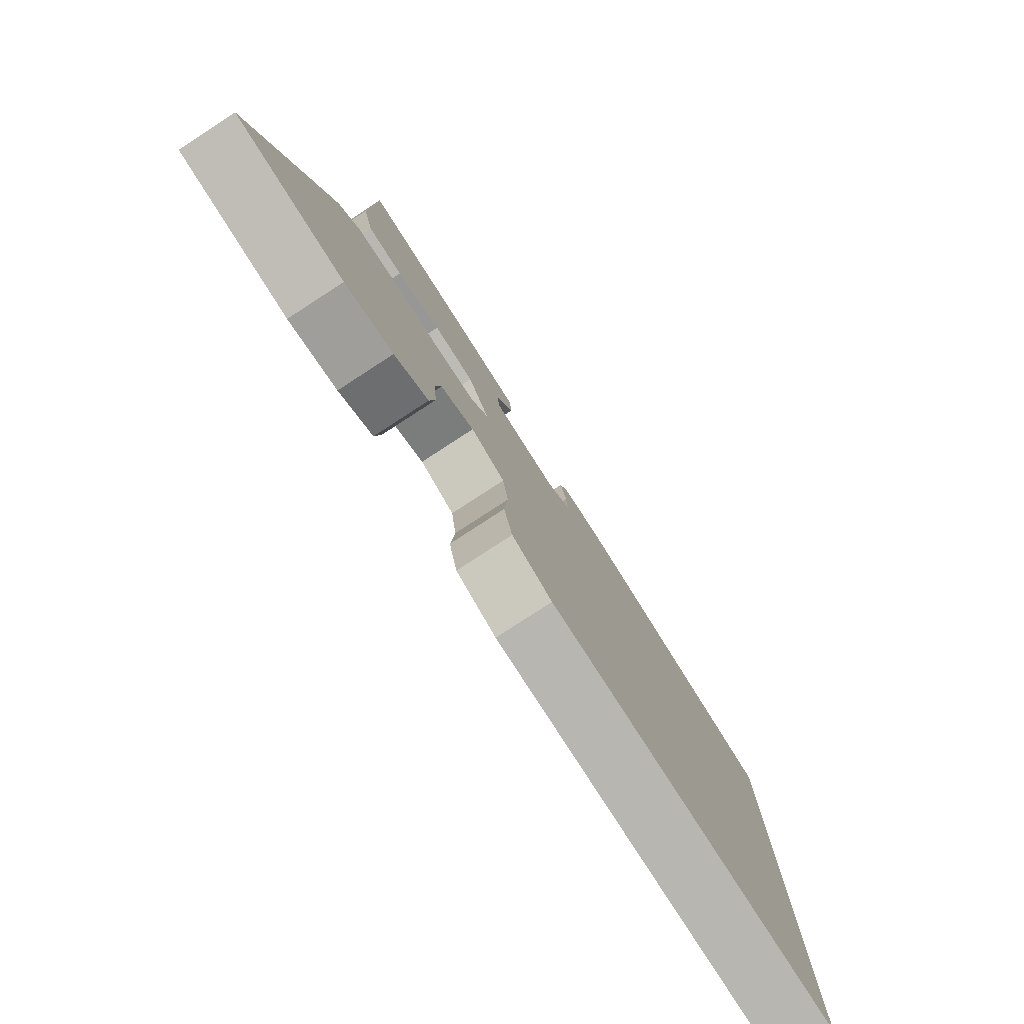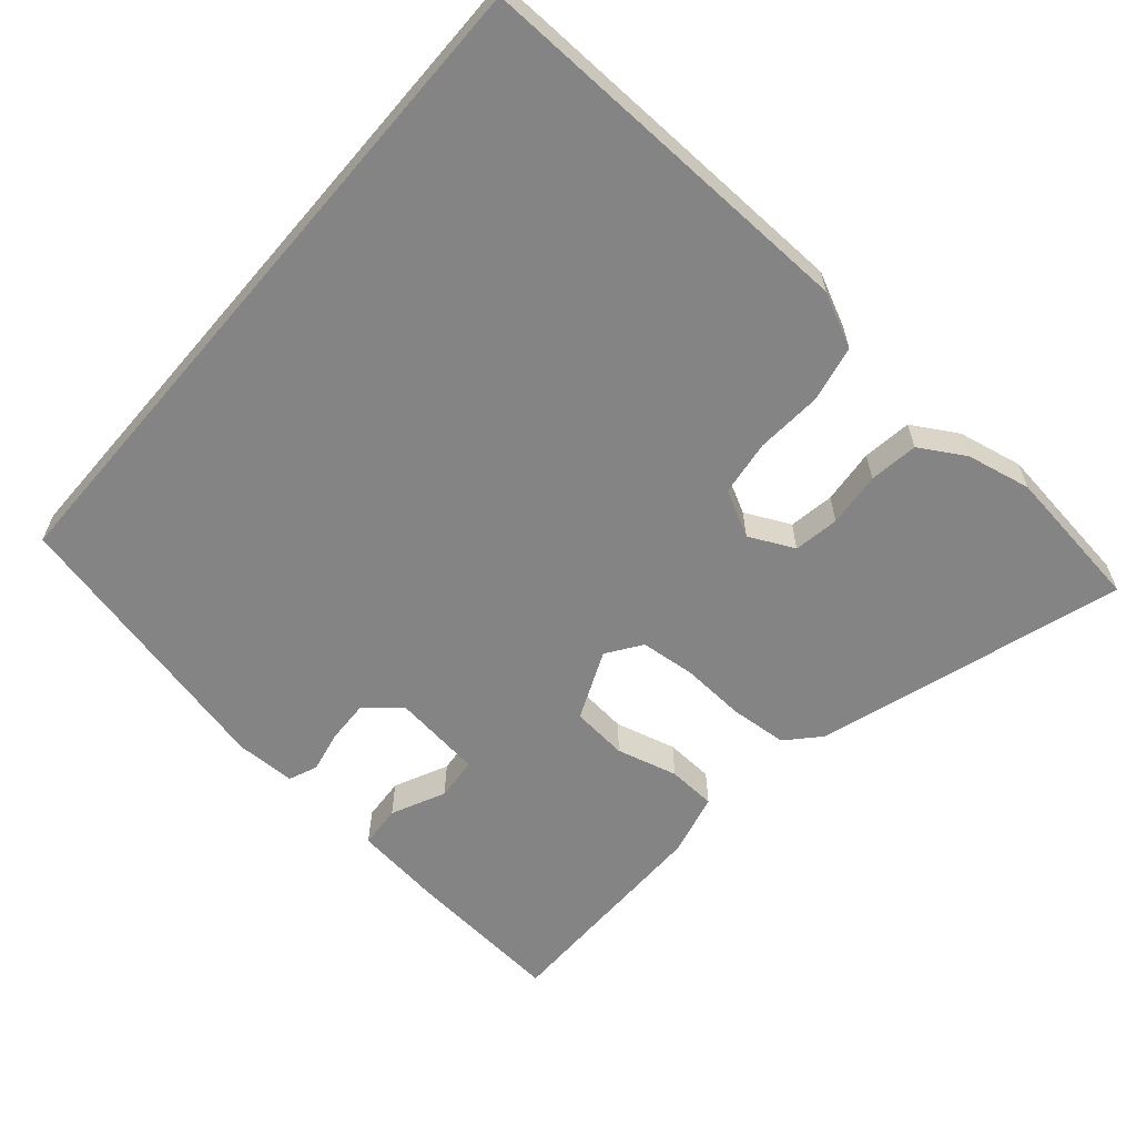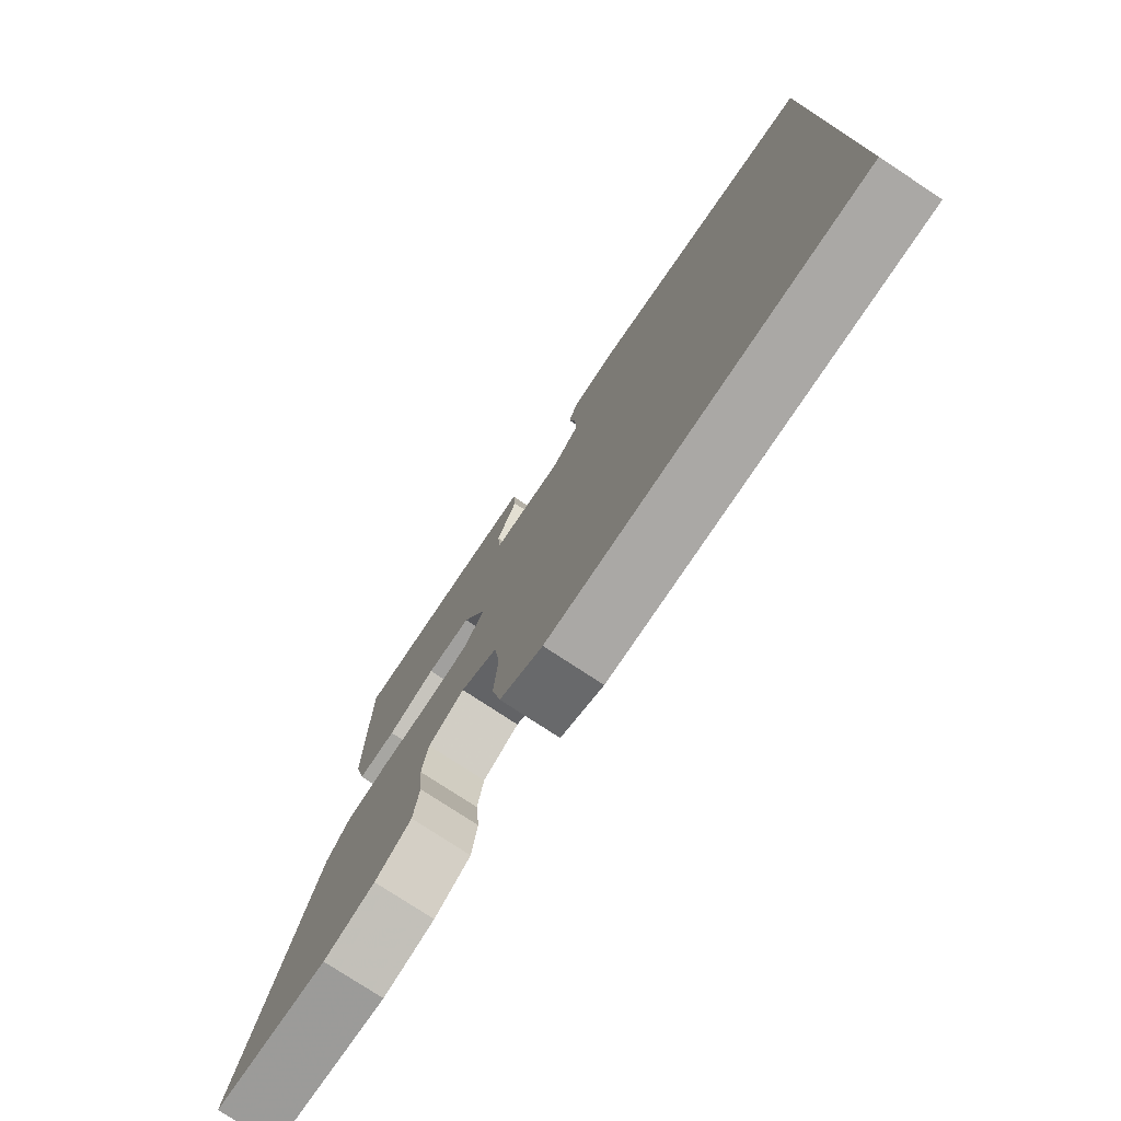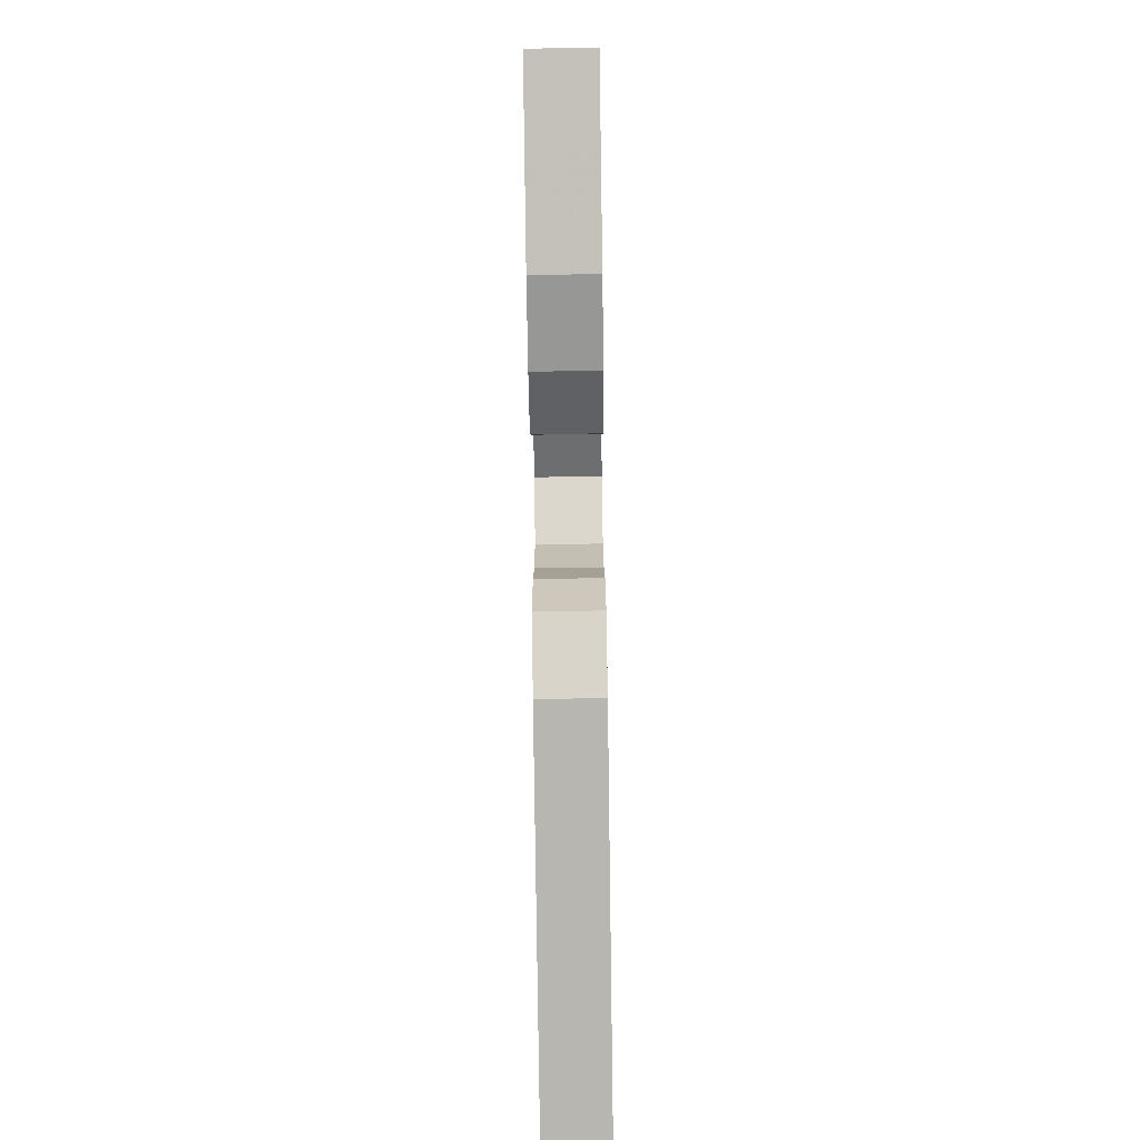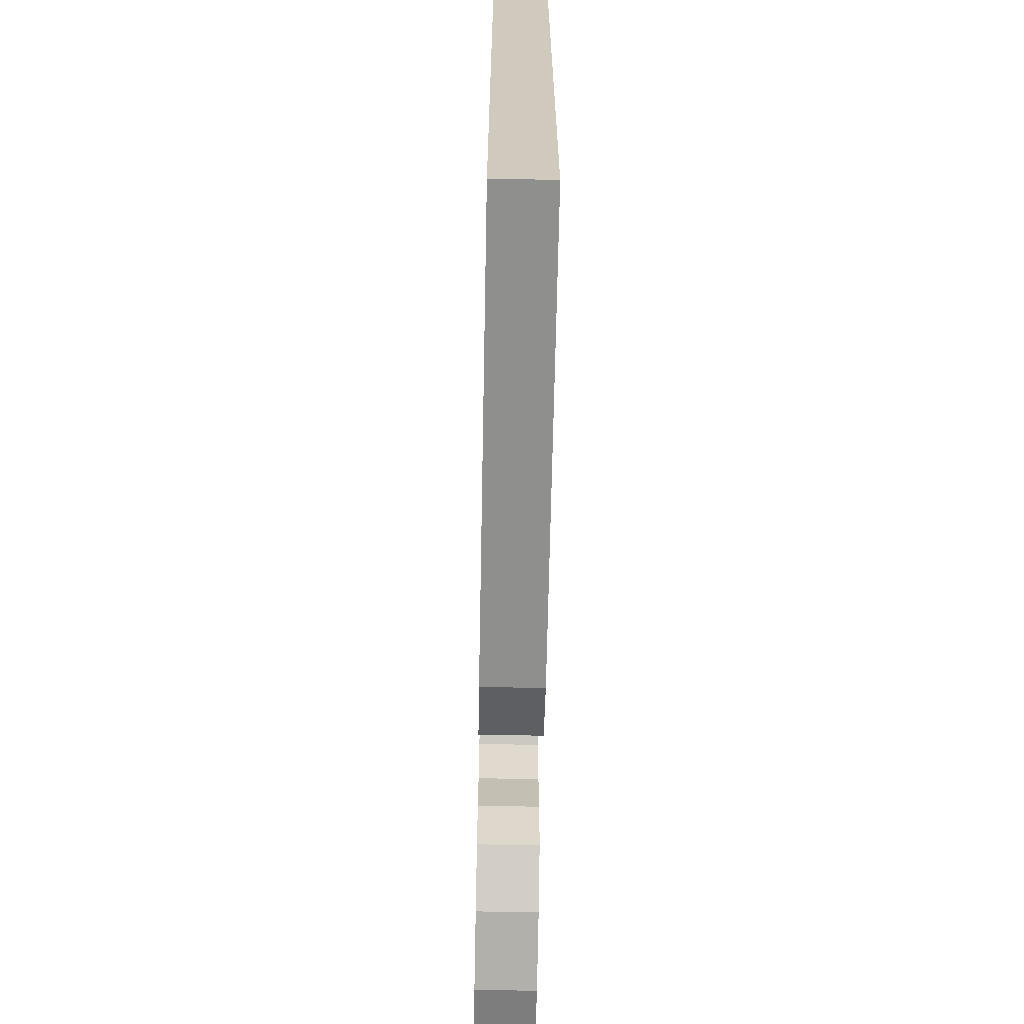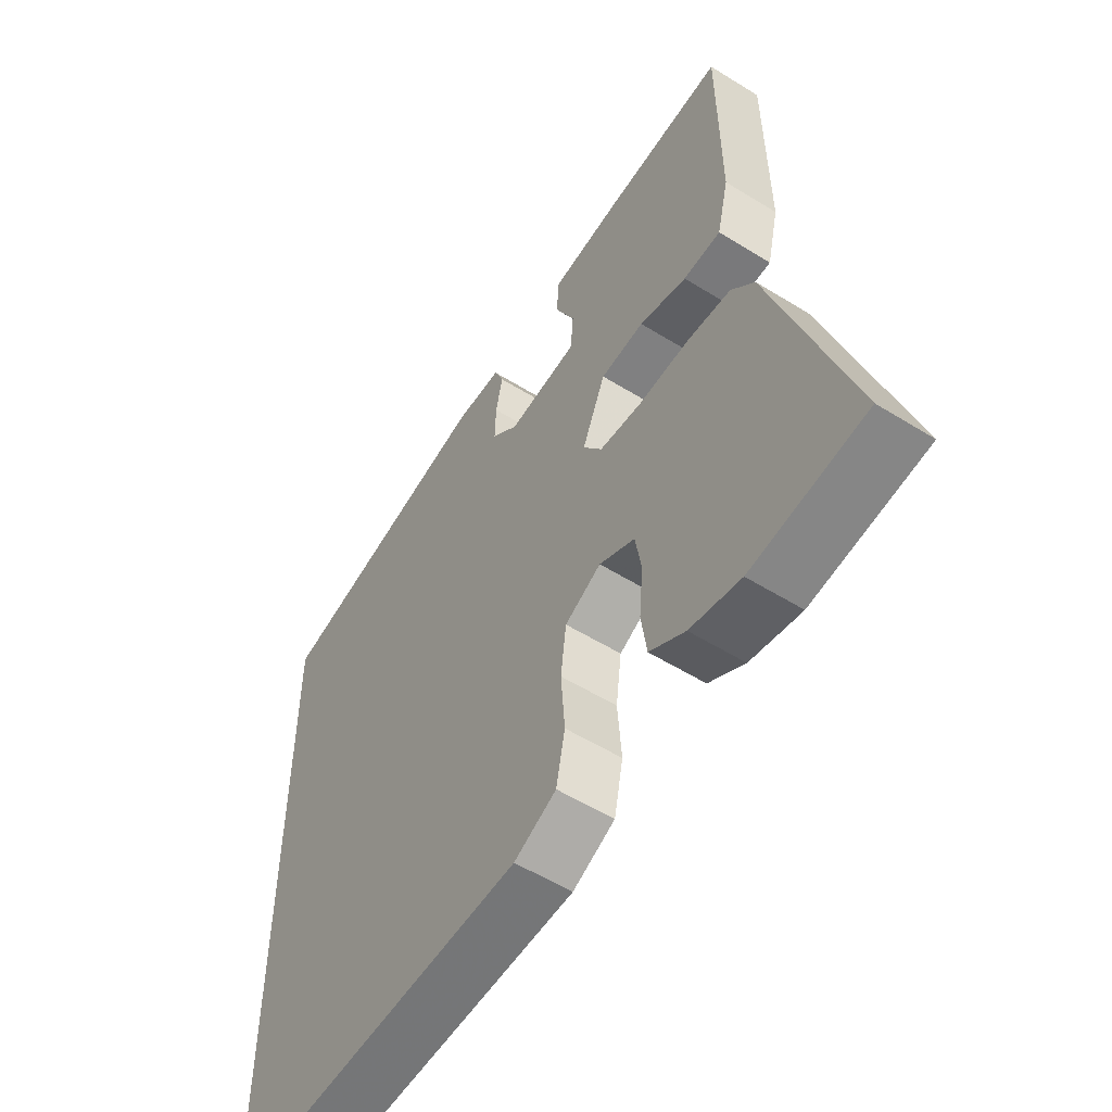
<metadata>
{"format":"obj","ext":"obj","renderer":"f3d","projection":"perspective","resolution":1024,"background":"white","views":[{"elev":-79.8,"azim":-57.0,"up":"+Z"},{"elev":-61.4,"azim":139.5,"up":"+Y"},{"elev":-77.1,"azim":56.6,"up":"+Z"},{"elev":-79.3,"azim":-89.2,"up":"+Z"},{"elev":-67.2,"azim":88.9,"up":"+Z"},{"elev":-54.9,"azim":-123.3,"up":"+Z"}]}
</metadata>
<code>
v -0.479 0.07 0.541
v -0.261 0.07 0.522
v -0.134 0.07 0.506
v -0.13 0.07 0.446
v -0.166 0.07 0.371
v -0.161 0.07 0.31
v -0.034 0.07 0.294
v 0.014 0.07 0.335
v 0.012 0.07 0.395
v 0 0.07 0.454
v 0.017 0.07 0.494
v 0.101 0.07 0.495
v 0.5 0.07 0.402
v 0.5 0.07 -0.555
v -0.052 0.07 -0.535
v -0.128 0.07 -0.498
v -0.144 0.07 -0.419
v -0.137 0.07 -0.326
v -0.147 0.07 -0.247
v -0.212 0.07 -0.213
v -0.276 0.07 -0.243
v -0.287 0.07 -0.307
v -0.28 0.07 -0.384
v -0.29 0.07 -0.453
v -0.354 0.07 -0.49
v -0.445 0.07 -0.508
v -0.649 0.07 -0.479
v -0.511 0.07 -0.051
v -0.469 0.07 -0.006
v -0.389 0.07 0
v -0.297 0.07 -0.006
v -0.22 0.07 0.001
v -0.186 0.07 0.049
v -0.228 0.07 0.147
v -0.307 0.07 0.155
v -0.393 0.07 0.133
v -0.461 0.07 0.137
v -0.482 0.07 0.225
v -0.479 0 0.541
v -0.261 0 0.522
v -0.134 0 0.506
v -0.13 0 0.446
v -0.166 0 0.371
v -0.161 0 0.31
v -0.034 0 0.294
v 0.014 0 0.335
v 0.012 0 0.395
v 0 0 0.454
v 0.017 0 0.494
v 0.101 0 0.495
v 0.5 0 0.402
v 0.5 0 -0.555
v -0.052 0 -0.535
v -0.128 0 -0.498
v -0.144 0 -0.419
v -0.137 0 -0.326
v -0.147 0 -0.247
v -0.212 0 -0.213
v -0.276 0 -0.243
v -0.287 0 -0.307
v -0.28 0 -0.384
v -0.29 0 -0.453
v -0.354 0 -0.49
v -0.445 0 -0.508
v -0.649 0 -0.479
v -0.511 0 -0.051
v -0.469 0 -0.006
v -0.389 0 0
v -0.297 0 -0.006
v -0.22 0 0.001
v -0.186 0 0.049
v -0.228 0 0.147
v -0.307 0 0.155
v -0.393 0 0.133
v -0.461 0 0.137
v -0.482 0 0.225
f 3 4 5
f 2 3 5
f 1 2 5
f 38 1 5
f 37 38 5
f 36 37 5
f 35 36 5
f 34 35 5 6
f 33 34 6 7
f 29 30 31
f 28 29 31
f 27 28 31
f 26 27 31
f 25 26 31
f 24 25 31
f 22 23 24
f 22 24 31
f 21 22 31
f 20 21 31 32
f 16 17 18
f 15 16 18
f 14 15 18
f 13 14 18
f 12 13 18
f 12 18 19
f 9 10 11 12
f 8 9 12
f 8 12 19 20
f 33 7 8 20
f 20 32 33
f 43 42 41
f 43 41 40
f 43 40 39
f 43 39 76
f 43 76 75
f 43 75 74
f 43 74 73
f 44 43 73 72
f 45 44 72 71
f 69 68 67
f 69 67 66
f 69 66 65
f 69 65 64
f 69 64 63
f 69 63 62
f 62 61 60
f 69 62 60
f 69 60 59
f 70 69 59 58
f 56 55 54
f 56 54 53
f 56 53 52
f 56 52 51
f 56 51 50
f 57 56 50
f 50 49 48 47
f 50 47 46
f 58 57 50 46
f 58 46 45 71
f 71 70 58
f 1 39 40 2
f 2 40 41 3
f 3 41 42 4
f 4 42 43 5
f 5 43 44 6
f 6 44 45 7
f 7 45 46 8
f 8 46 47 9
f 9 47 48 10
f 10 48 49 11
f 11 49 50 12
f 12 50 51 13
f 13 51 52 14
f 14 52 53 15
f 15 53 54 16
f 16 54 55 17
f 17 55 56 18
f 18 56 57 19
f 19 57 58 20
f 20 58 59 21
f 21 59 60 22
f 22 60 61 23
f 23 61 62 24
f 24 62 63 25
f 25 63 64 26
f 26 64 65 27
f 27 65 66 28
f 28 66 67 29
f 29 67 68 30
f 30 68 69 31
f 31 69 70 32
f 32 70 71 33
f 33 71 72 34
f 34 72 73 35
f 35 73 74 36
f 36 74 75 37
f 37 75 76 38
f 38 76 39 1

</code>
